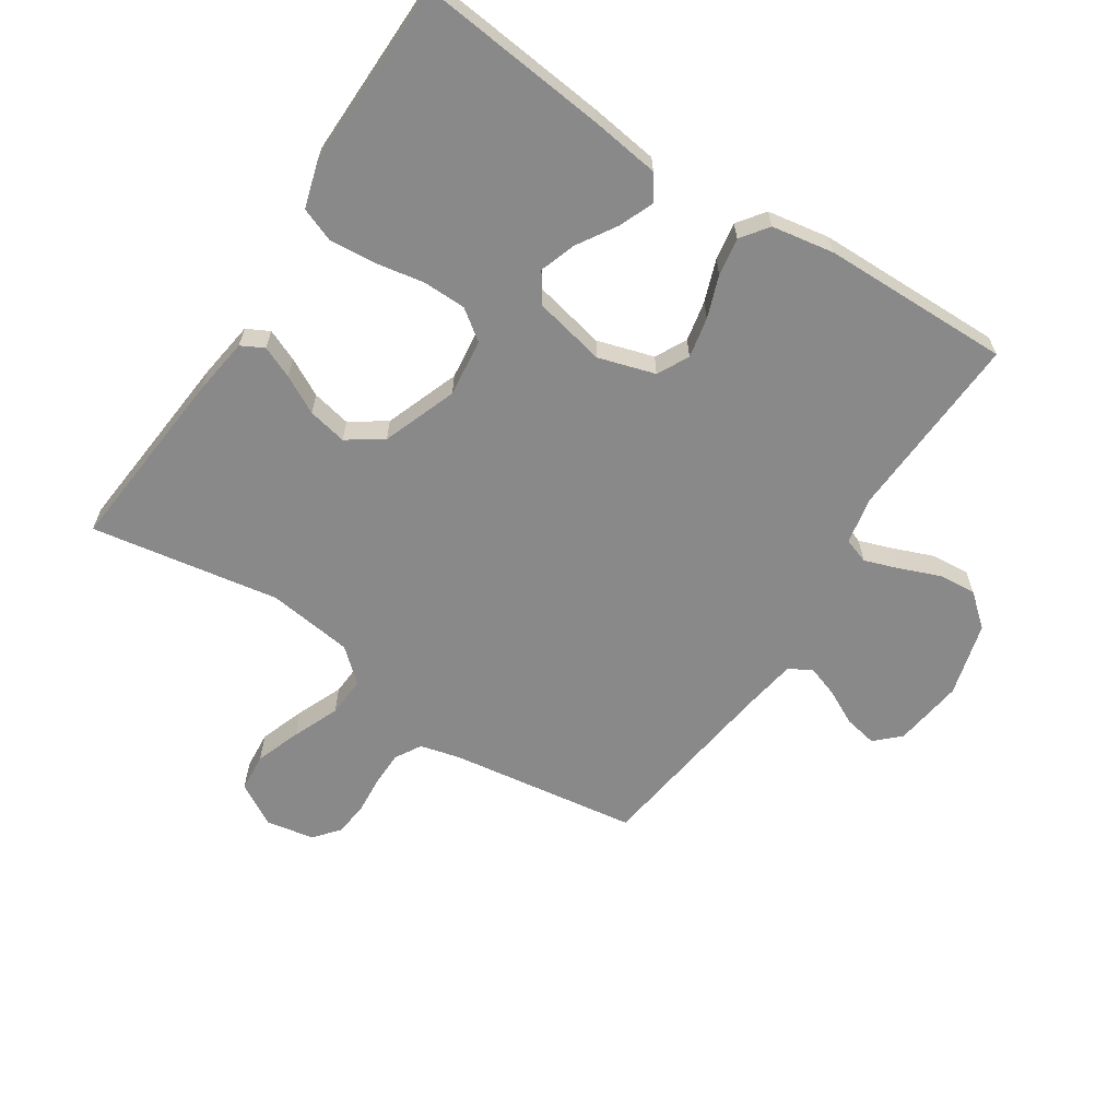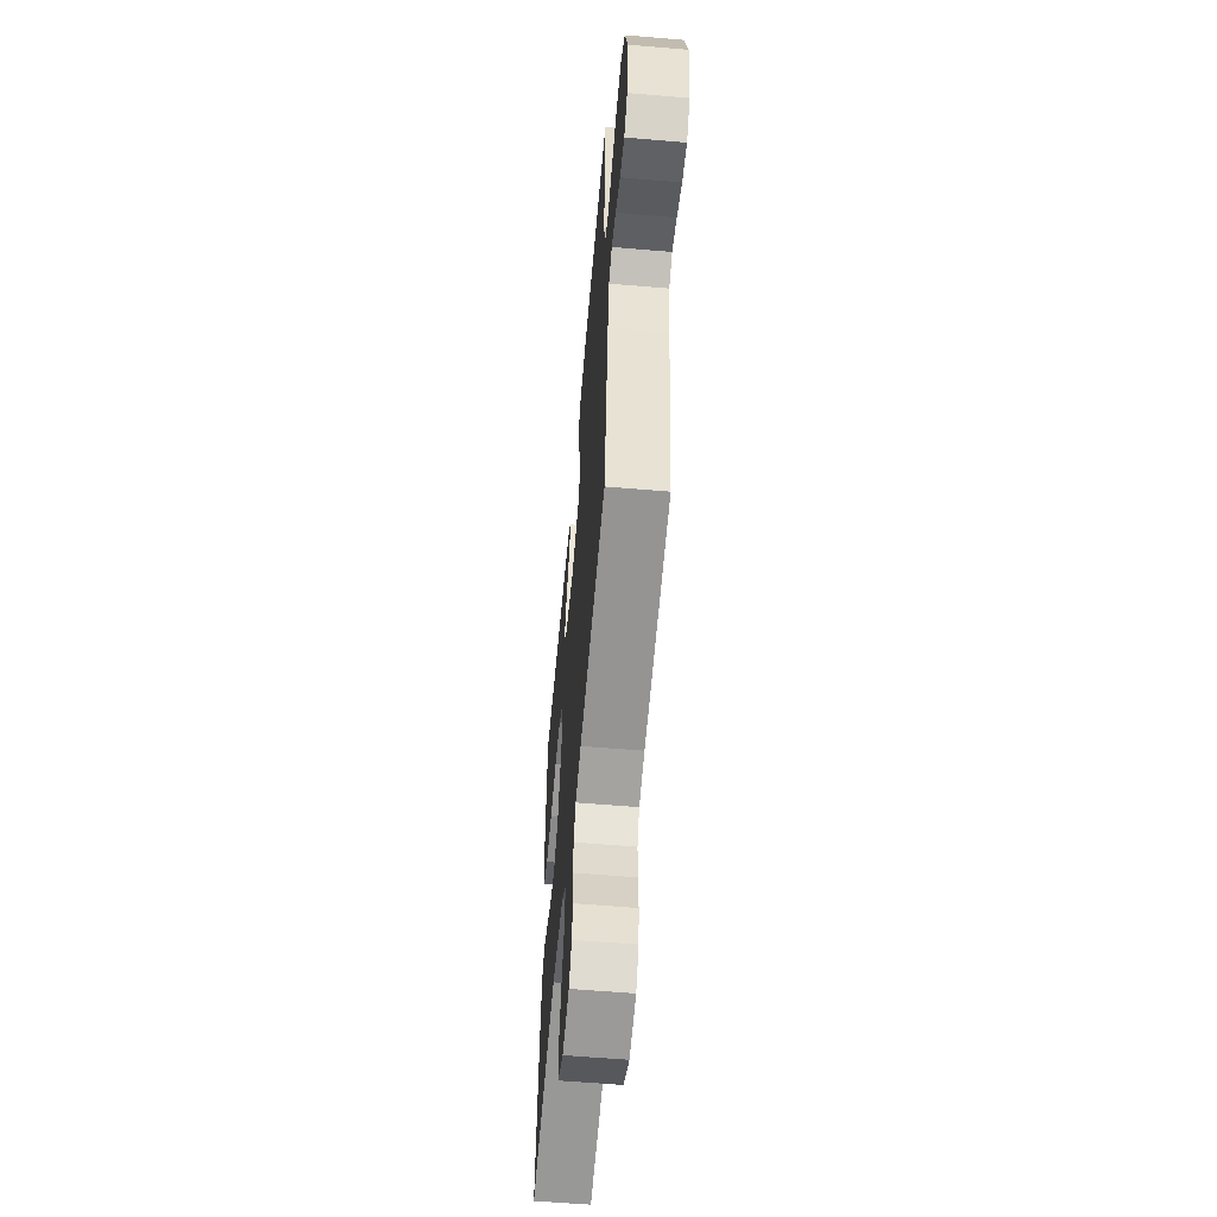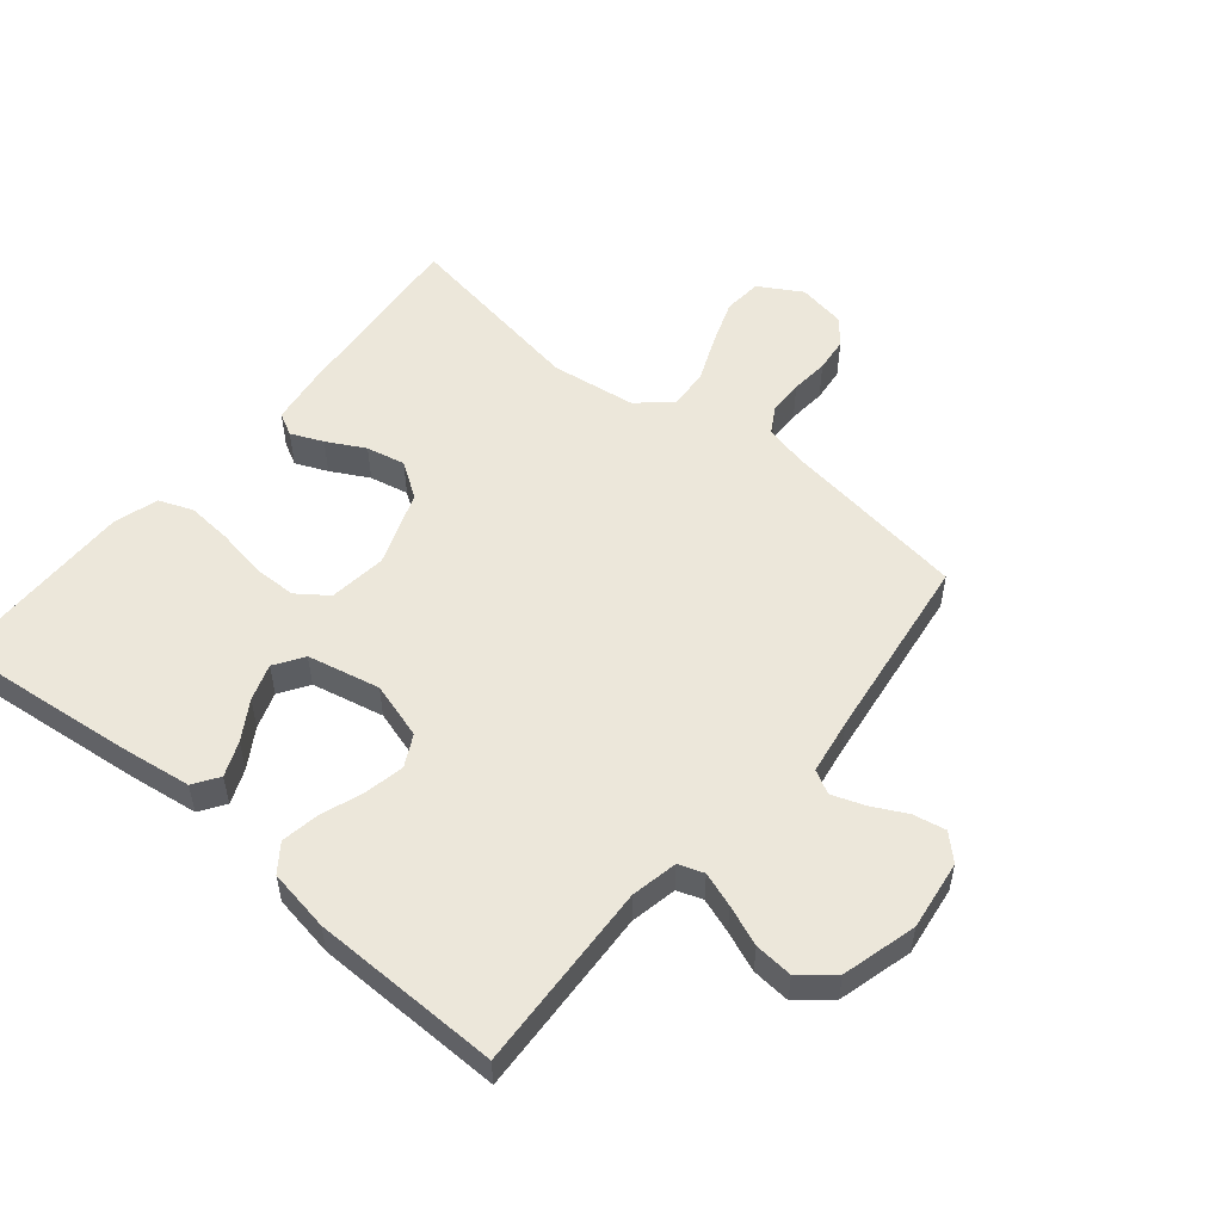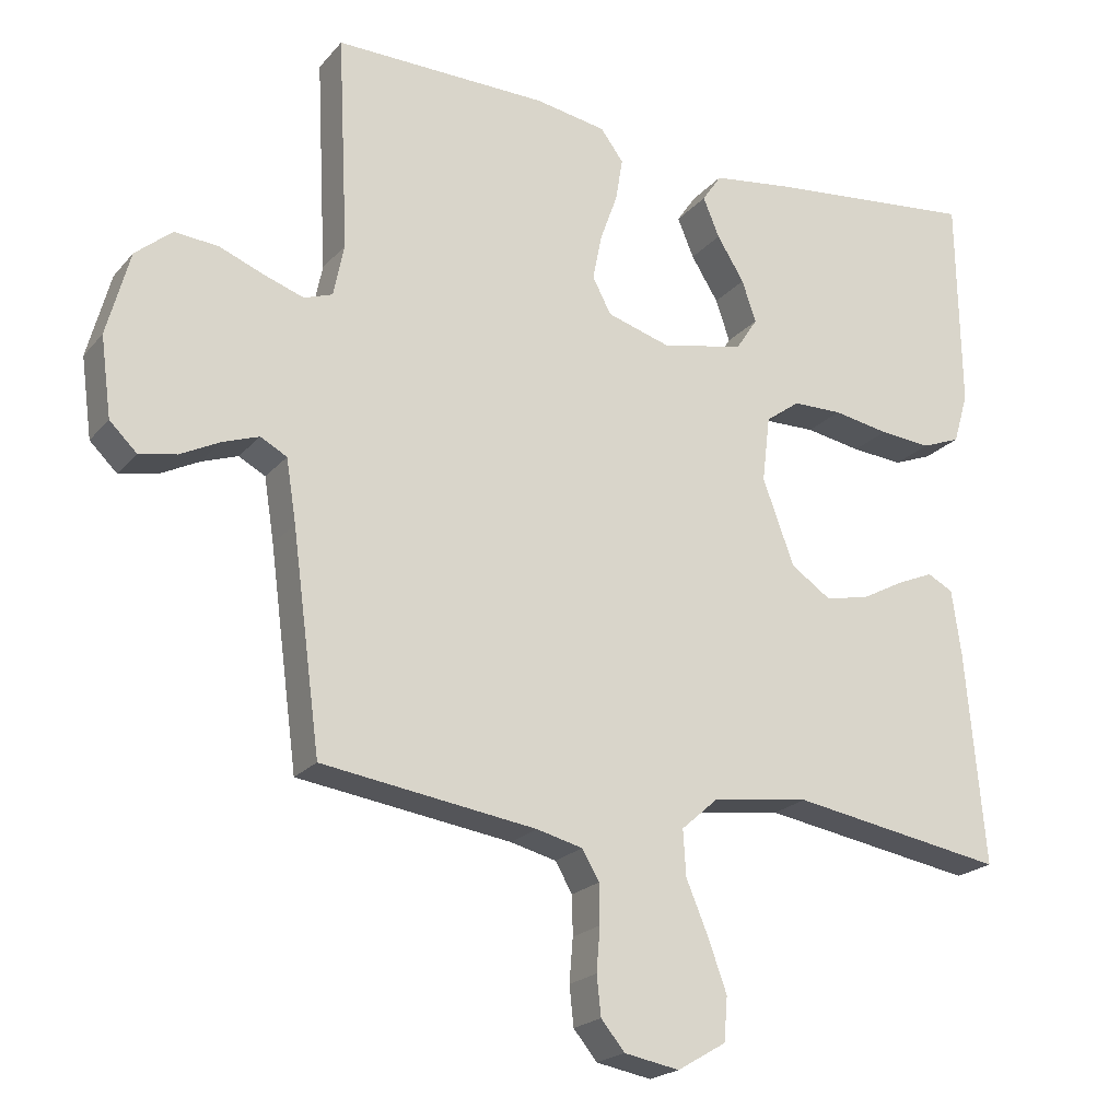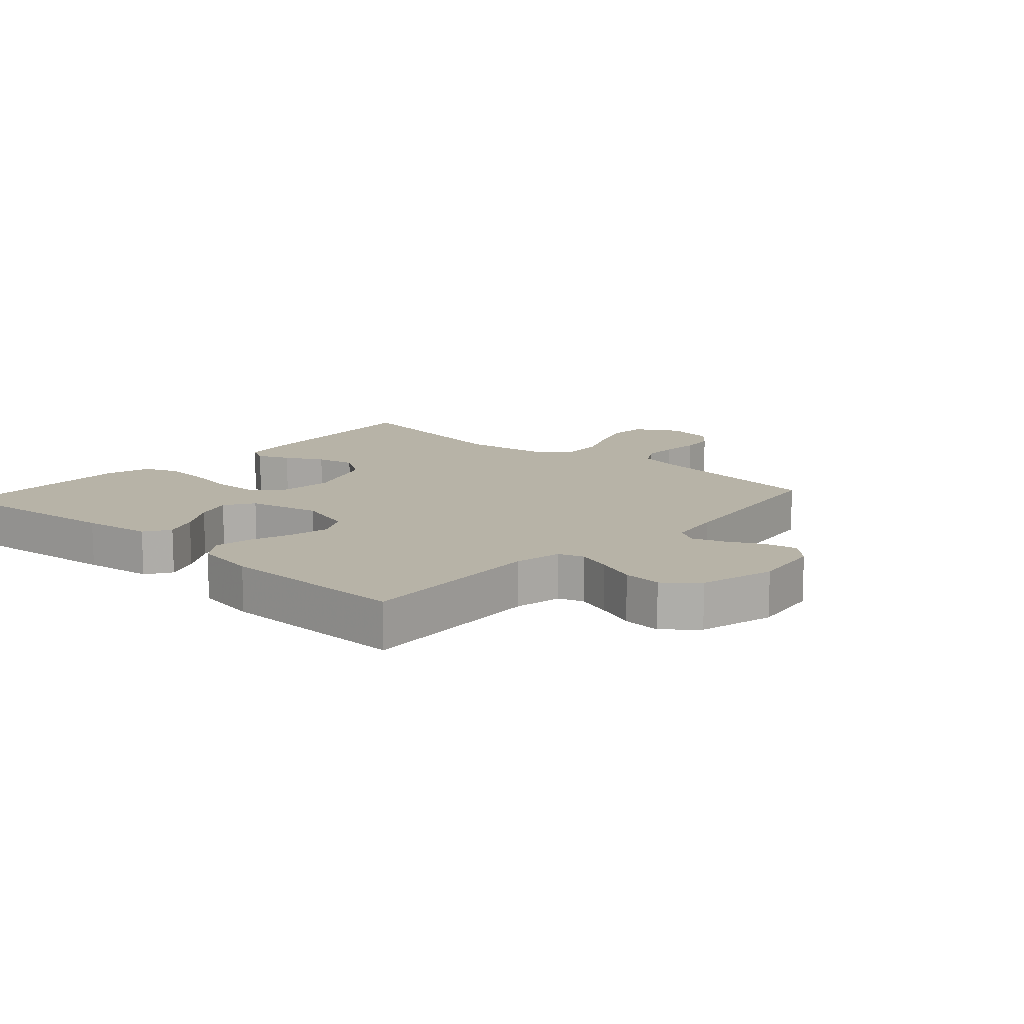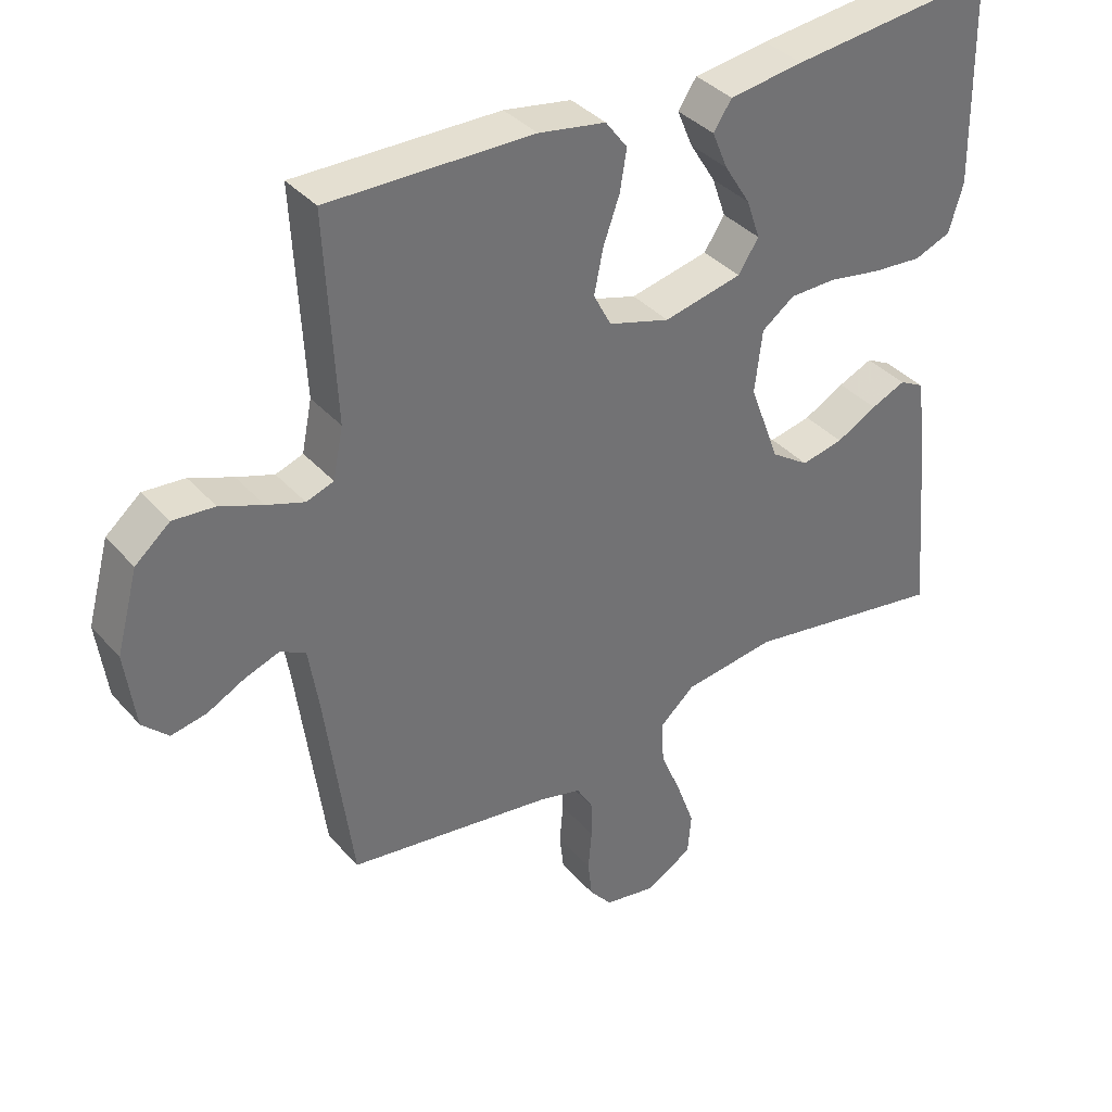
<metadata>
{"format":"obj","ext":"obj","renderer":"f3d","projection":"perspective","resolution":1024,"background":"white","views":[{"elev":-63.1,"azim":-33.1,"up":"+Y"},{"elev":-58.9,"azim":85.0,"up":"+Z"},{"elev":53.4,"azim":39.6,"up":"+Y"},{"elev":-21.1,"azim":151.4,"up":"+Z"},{"elev":12.6,"azim":41.8,"up":"+Y"},{"elev":37.0,"azim":144.1,"up":"+Z"}]}
</metadata>
<code>
v -0.5 0.07 -0.5
v -0.473 0.07 -0.2
v -0.46 0.07 -0.109
v -0.424 0.07 -0.09
v -0.373 0.07 -0.112
v -0.313 0.07 -0.144
v -0.251 0.07 -0.157
v -0.195 0.07 -0.119
v -0.151 0.07 0
v -0.162 0.07 0.092
v -0.21 0.07 0.127
v -0.279 0.07 0.128
v -0.357 0.07 0.114
v -0.43 0.07 0.108
v -0.484 0.07 0.129
v -0.505 0.07 0.2
v -0.5 0.07 0.5
v -0.2 0.07 0.468
v -0.091 0.07 0.453
v -0.064 0.07 0.413
v -0.087 0.07 0.358
v -0.125 0.07 0.297
v -0.145 0.07 0.239
v -0.115 0.07 0.193
v 0 0.07 0.168
v 0.09 0.07 0.195
v 0.116 0.07 0.245
v 0.103 0.07 0.309
v 0.079 0.07 0.376
v 0.069 0.07 0.436
v 0.101 0.07 0.479
v 0.2 0.07 0.496
v 0.5 0.07 0.5
v 0.485 0.07 0.2
v 0.5 0.07 0.126
v 0.54 0.07 0.112
v 0.595 0.07 0.131
v 0.658 0.07 0.156
v 0.719 0.07 0.161
v 0.77 0.07 0.118
v 0.802 0.07 0
v 0.787 0.07 -0.111
v 0.749 0.07 -0.148
v 0.697 0.07 -0.138
v 0.642 0.07 -0.11
v 0.591 0.07 -0.092
v 0.554 0.07 -0.112
v 0.54 0.07 -0.2
v 0.5 0.07 -0.5
v 0.2 0.07 -0.543
v 0.136 0.07 -0.559
v 0.112 0.07 -0.6
v 0.111 0.07 -0.655
v 0.116 0.07 -0.716
v 0.11 0.07 -0.771
v 0.077 0.07 -0.811
v 0 0.07 -0.825
v -0.068 0.07 -0.785
v -0.073 0.07 -0.724
v -0.047 0.07 -0.652
v -0.016 0.07 -0.578
v -0.012 0.07 -0.514
v -0.064 0.07 -0.468
v -0.2 0.07 -0.45
v -0.5 0 -0.5
v -0.473 0 -0.2
v -0.46 0 -0.109
v -0.424 0 -0.09
v -0.373 0 -0.112
v -0.313 0 -0.144
v -0.251 0 -0.157
v -0.195 0 -0.119
v -0.151 0 0
v -0.162 0 0.092
v -0.21 0 0.127
v -0.279 0 0.128
v -0.357 0 0.114
v -0.43 0 0.108
v -0.484 0 0.129
v -0.505 0 0.2
v -0.5 0 0.5
v -0.2 0 0.468
v -0.091 0 0.453
v -0.064 0 0.413
v -0.087 0 0.358
v -0.125 0 0.297
v -0.145 0 0.239
v -0.115 0 0.193
v 0 0 0.168
v 0.09 0 0.195
v 0.116 0 0.245
v 0.103 0 0.309
v 0.079 0 0.376
v 0.069 0 0.436
v 0.101 0 0.479
v 0.2 0 0.496
v 0.5 0 0.5
v 0.485 0 0.2
v 0.5 0 0.126
v 0.54 0 0.112
v 0.595 0 0.131
v 0.658 0 0.156
v 0.719 0 0.161
v 0.77 0 0.118
v 0.802 0 0
v 0.787 0 -0.111
v 0.749 0 -0.148
v 0.697 0 -0.138
v 0.642 0 -0.11
v 0.591 0 -0.092
v 0.554 0 -0.112
v 0.54 0 -0.2
v 0.5 0 -0.5
v 0.2 0 -0.543
v 0.136 0 -0.559
v 0.112 0 -0.6
v 0.111 0 -0.655
v 0.116 0 -0.716
v 0.11 0 -0.771
v 0.077 0 -0.811
v 0 0 -0.825
v -0.068 0 -0.785
v -0.073 0 -0.724
v -0.047 0 -0.652
v -0.016 0 -0.578
v -0.012 0 -0.514
v -0.064 0 -0.468
v -0.2 0 -0.45
f 59 60 61
f 58 59 61
f 57 58 61
f 56 57 61
f 55 56 61
f 54 55 61
f 53 54 61
f 52 53 61 62
f 51 52 62 63
f 48 49 50
f 50 51 63
f 48 50 63
f 47 48 63
f 43 44 45
f 42 43 45
f 41 42 45
f 40 41 45
f 39 40 45
f 38 39 45
f 37 38 45
f 36 37 45 46
f 35 36 46 47
f 32 33 34
f 31 32 34
f 30 31 34
f 29 30 34
f 28 29 34
f 27 28 34 35
f 47 63 64
f 35 47 64
f 27 35 64
f 26 27 64
f 20 21 22
f 19 20 22
f 18 19 22
f 17 18 22
f 16 17 22
f 15 16 22
f 14 15 22
f 13 14 22
f 12 13 22
f 11 12 22 23
f 10 11 23 24
f 4 5 6
f 3 4 6
f 2 3 6
f 1 2 6
f 64 1 6
f 64 6 7
f 25 26 64
f 9 10 24 25
f 8 9 25 64
f 7 8 64
f 125 124 123
f 125 123 122
f 125 122 121
f 125 121 120
f 125 120 119
f 125 119 118
f 125 118 117
f 126 125 117 116
f 127 126 116 115
f 114 113 112
f 127 115 114
f 127 114 112
f 127 112 111
f 109 108 107
f 109 107 106
f 109 106 105
f 109 105 104
f 109 104 103
f 109 103 102
f 109 102 101
f 110 109 101 100
f 111 110 100 99
f 98 97 96
f 98 96 95
f 98 95 94
f 98 94 93
f 98 93 92
f 99 98 92 91
f 128 127 111
f 128 111 99
f 128 99 91
f 128 91 90
f 86 85 84
f 86 84 83
f 86 83 82
f 86 82 81
f 86 81 80
f 86 80 79
f 86 79 78
f 86 78 77
f 86 77 76
f 87 86 76 75
f 88 87 75 74
f 70 69 68
f 70 68 67
f 70 67 66
f 70 66 65
f 70 65 128
f 71 70 128
f 128 90 89
f 89 88 74 73
f 128 89 73 72
f 128 72 71
f 1 65 66 2
f 2 66 67 3
f 3 67 68 4
f 4 68 69 5
f 5 69 70 6
f 6 70 71 7
f 7 71 72 8
f 8 72 73 9
f 9 73 74 10
f 10 74 75 11
f 11 75 76 12
f 12 76 77 13
f 13 77 78 14
f 14 78 79 15
f 15 79 80 16
f 16 80 81 17
f 17 81 82 18
f 18 82 83 19
f 19 83 84 20
f 20 84 85 21
f 21 85 86 22
f 22 86 87 23
f 23 87 88 24
f 24 88 89 25
f 25 89 90 26
f 26 90 91 27
f 27 91 92 28
f 28 92 93 29
f 29 93 94 30
f 30 94 95 31
f 31 95 96 32
f 32 96 97 33
f 33 97 98 34
f 34 98 99 35
f 35 99 100 36
f 36 100 101 37
f 37 101 102 38
f 38 102 103 39
f 39 103 104 40
f 40 104 105 41
f 41 105 106 42
f 42 106 107 43
f 43 107 108 44
f 44 108 109 45
f 45 109 110 46
f 46 110 111 47
f 47 111 112 48
f 48 112 113 49
f 49 113 114 50
f 50 114 115 51
f 51 115 116 52
f 52 116 117 53
f 53 117 118 54
f 54 118 119 55
f 55 119 120 56
f 56 120 121 57
f 57 121 122 58
f 58 122 123 59
f 59 123 124 60
f 60 124 125 61
f 61 125 126 62
f 62 126 127 63
f 63 127 128 64
f 64 128 65 1

</code>
